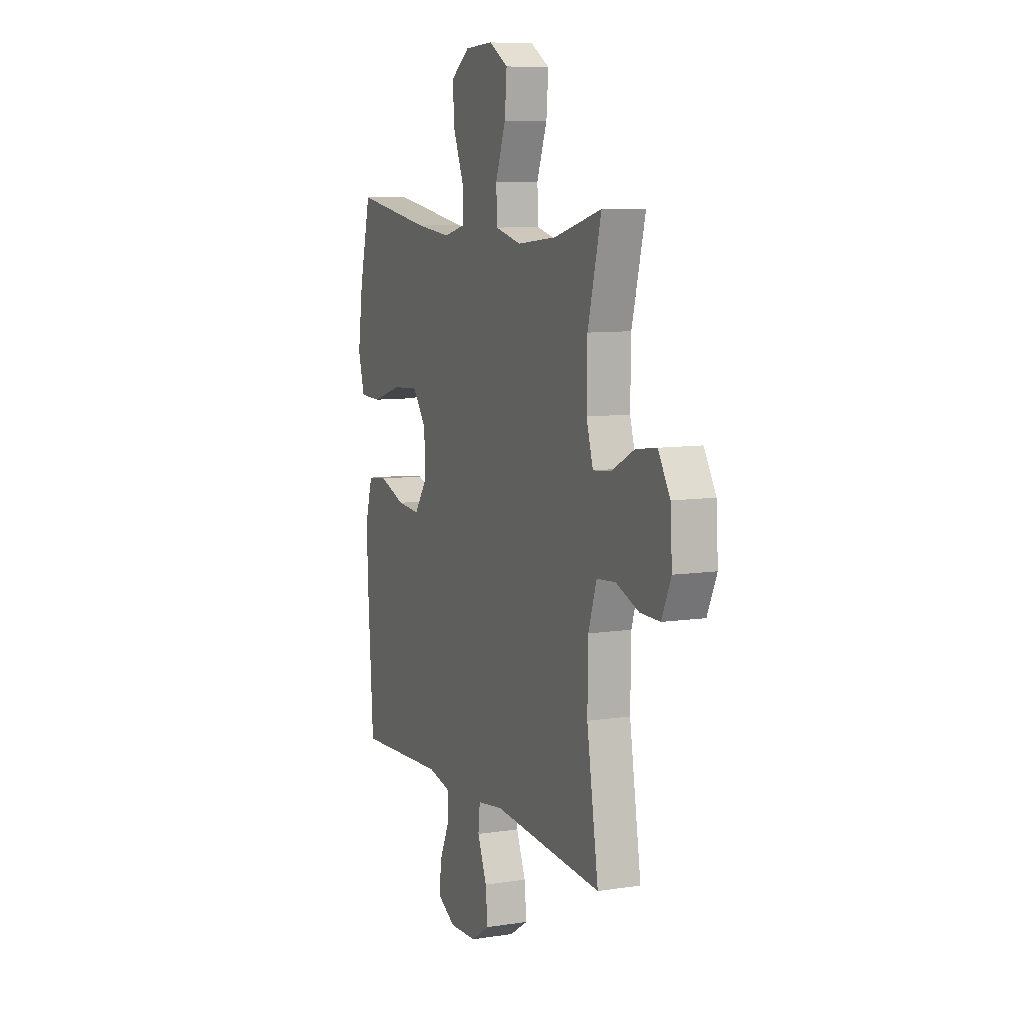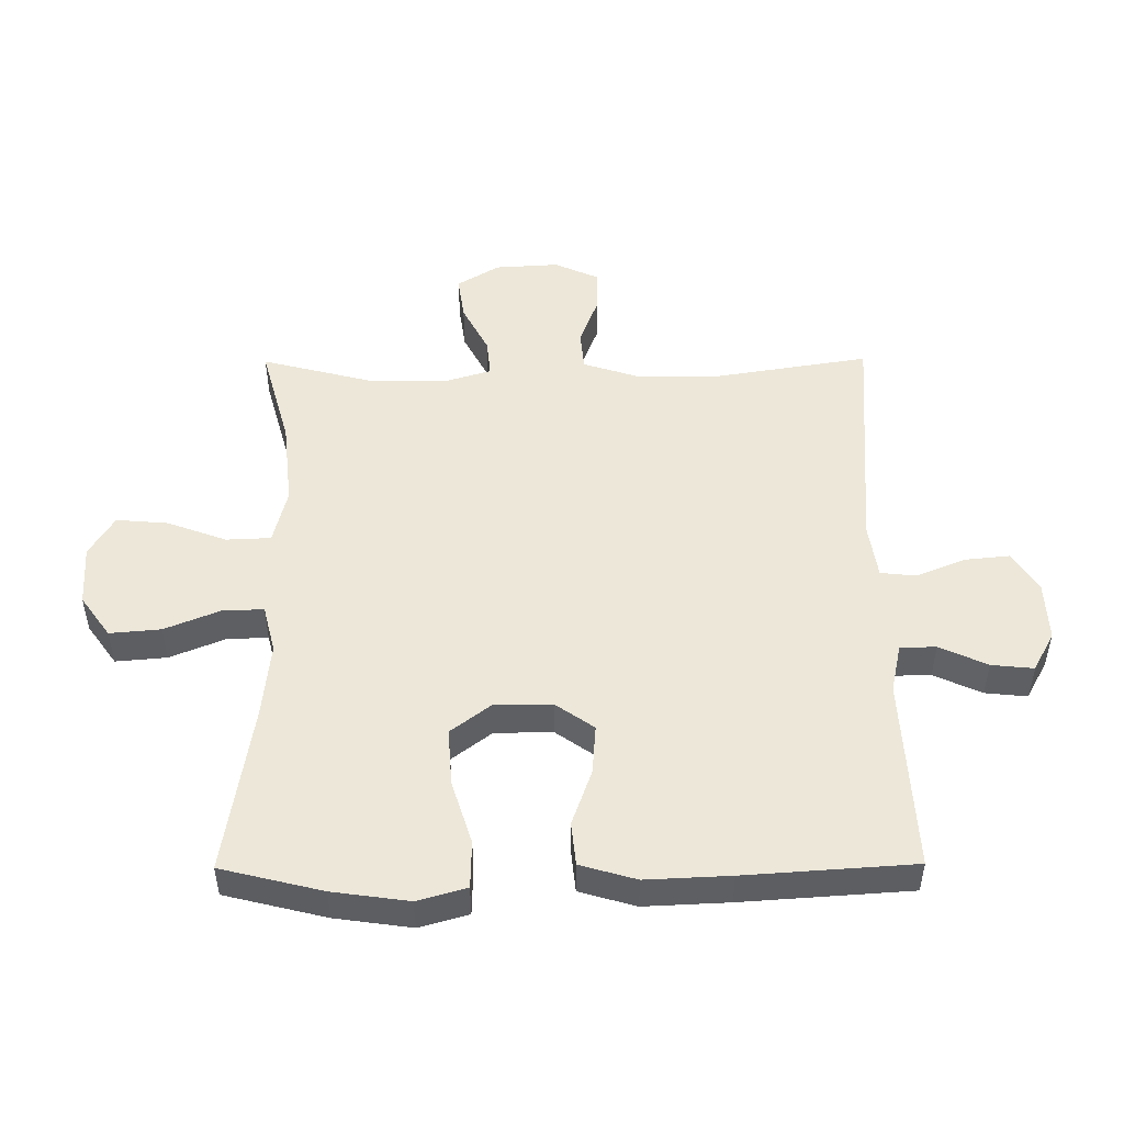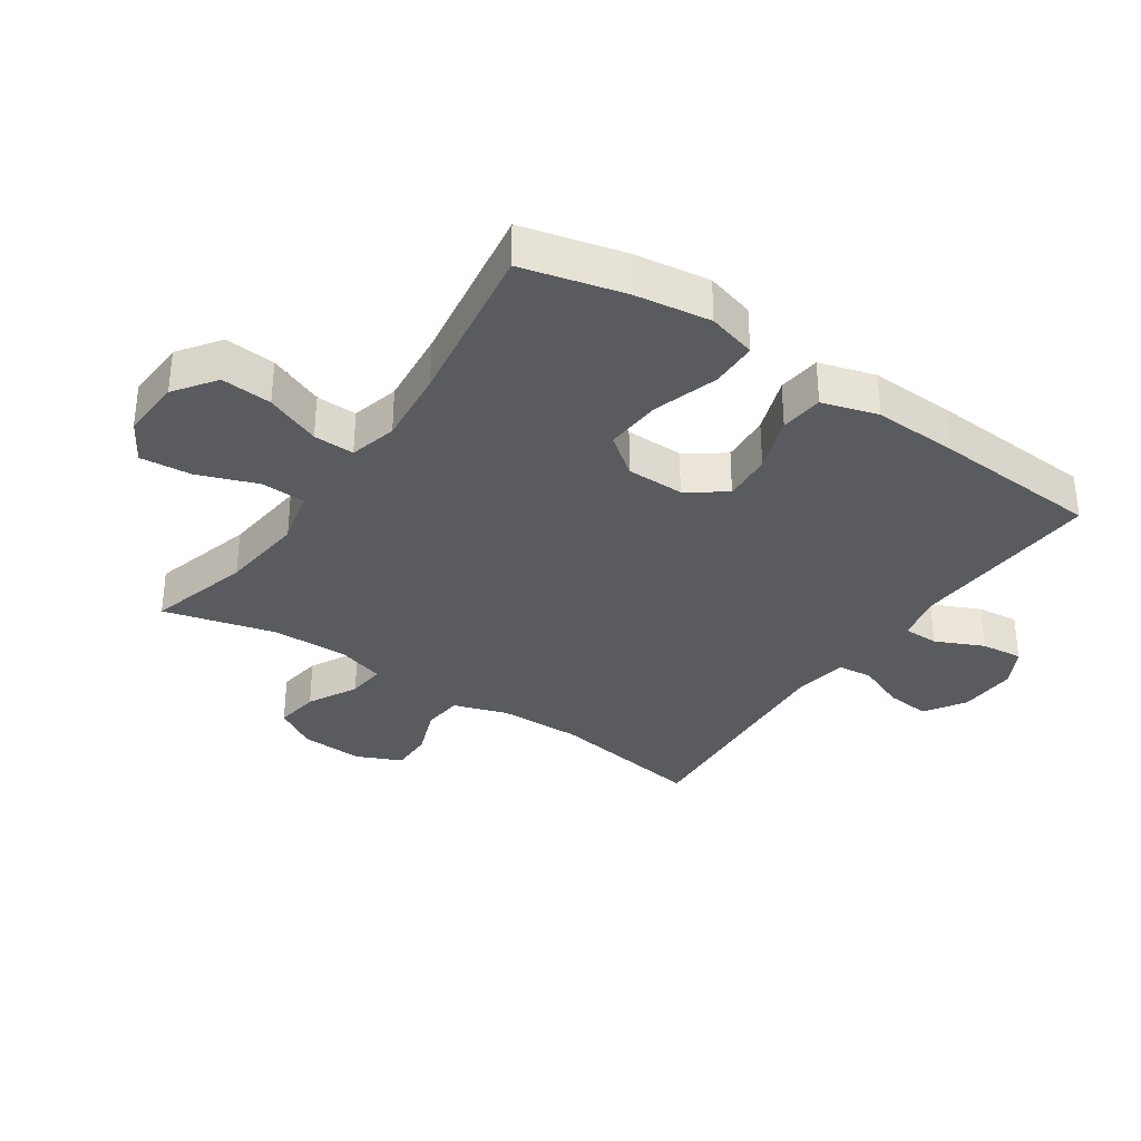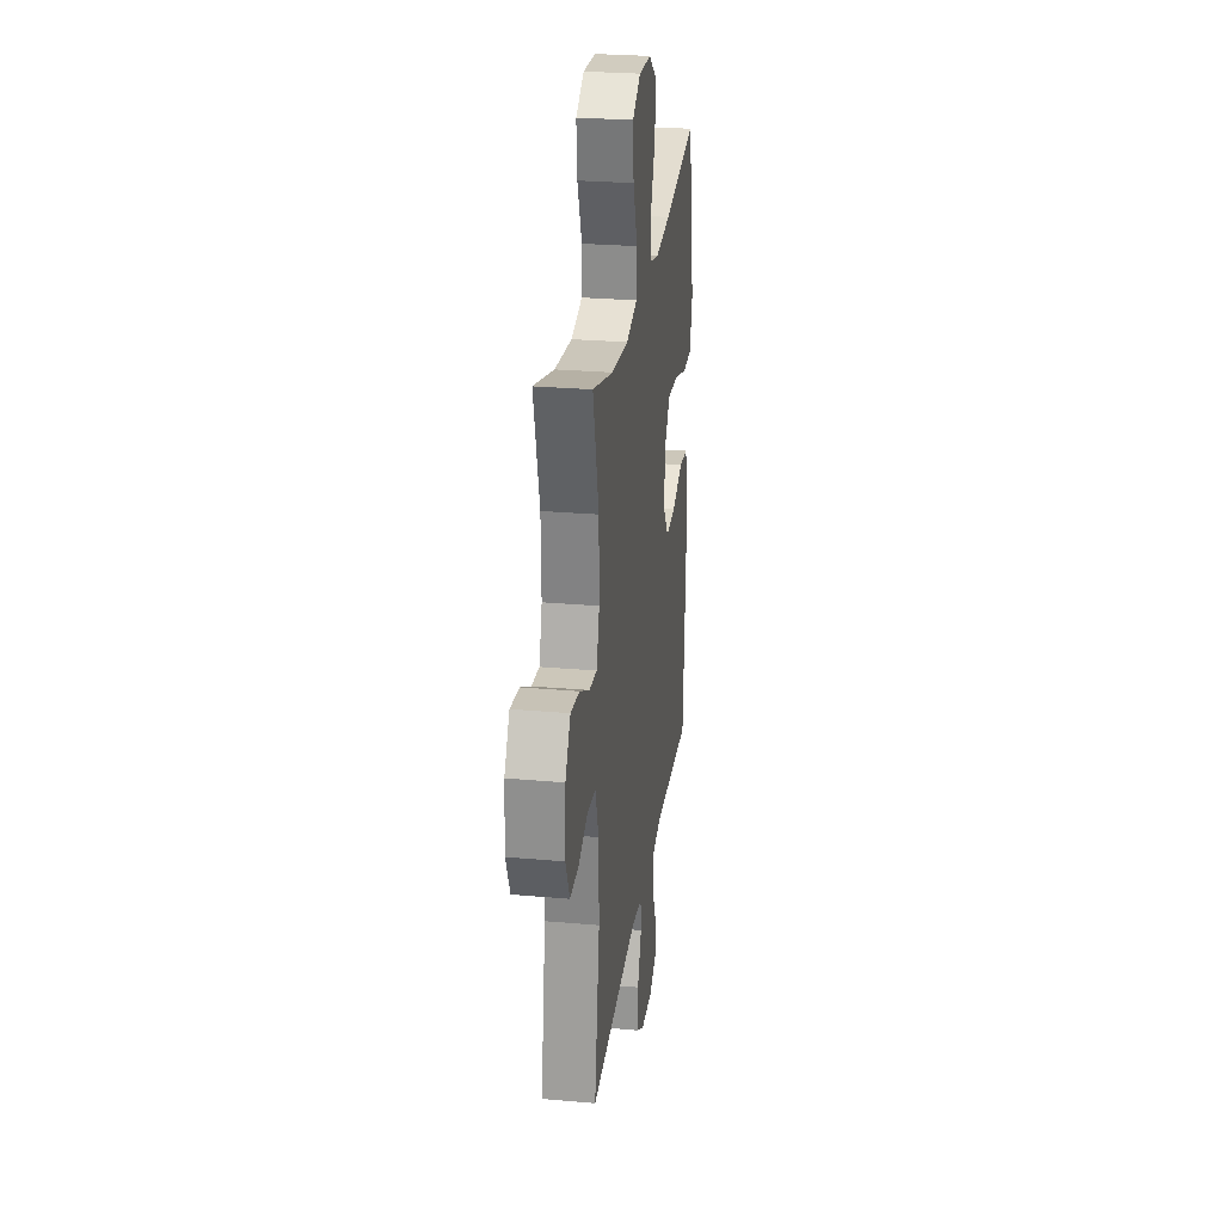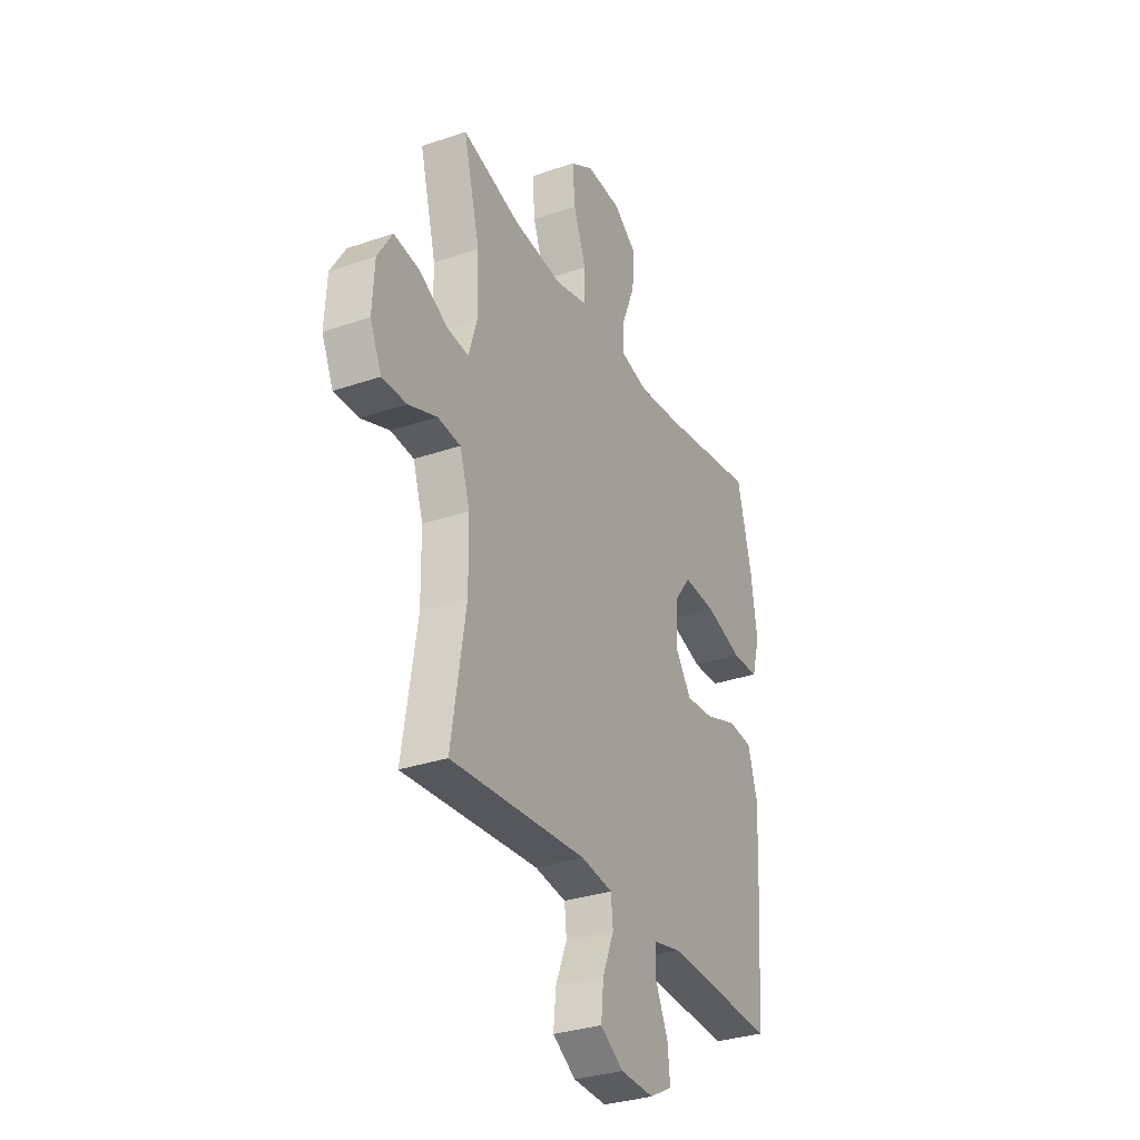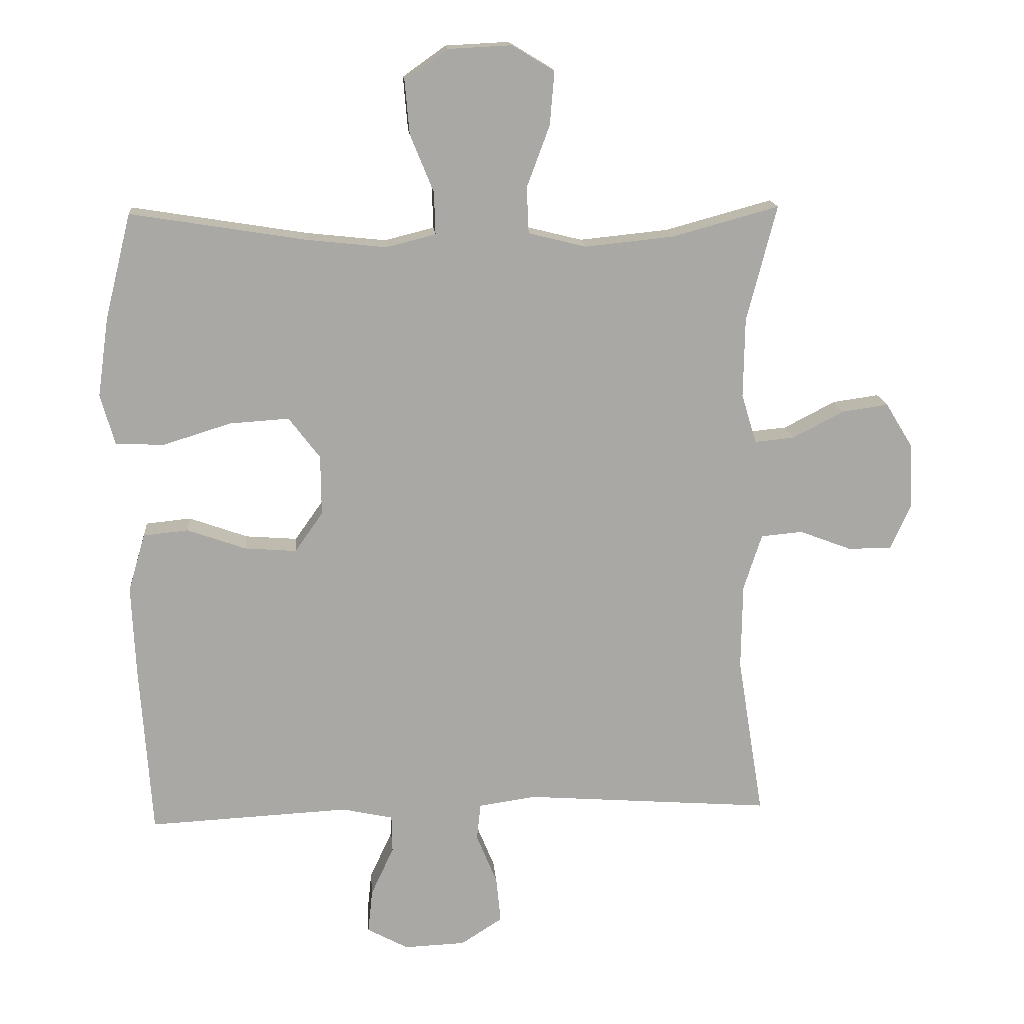
<metadata>
{"format":"obj","ext":"obj","renderer":"f3d","projection":"perspective","resolution":1024,"background":"white","views":[{"elev":8.6,"azim":-112.7,"up":"+Z"},{"elev":49.9,"azim":89.6,"up":"+Y"},{"elev":-33.4,"azim":55.7,"up":"+Y"},{"elev":26.9,"azim":-82.2,"up":"+Z"},{"elev":-31.6,"azim":-64.1,"up":"+Z"},{"elev":15.4,"azim":175.4,"up":"+Z"}]}
</metadata>
<code>
v 0.5 0.07 -0.5
v 0.192 0.07 -0.484
v 0.114 0.07 -0.501
v 0.113 0.07 -0.558
v 0.148 0.07 -0.634
v 0.155 0.07 -0.701
v 0.092 0.07 -0.735
v -0.002 0.07 -0.731
v -0.066 0.07 -0.69
v -0.059 0.07 -0.619
v -0.027 0.07 -0.541
v -0.033 0.07 -0.485
v -0.121 0.07 -0.472
v -0.5 0.07 -0.5
v -0.46 0.07 -0.251
v -0.462 0.07 -0.119
v -0.49 0.07 -0.033
v -0.554 0.07 -0.027
v -0.633 0.07 -0.057
v -0.701 0.07 -0.058
v -0.733 0.07 0.013
v -0.727 0.07 0.114
v -0.686 0.07 0.181
v -0.615 0.07 0.171
v -0.536 0.07 0.13
v -0.475 0.07 0.124
v -0.452 0.07 0.2
v -0.454 0.07 0.322
v -0.5 0.07 0.5
v -0.336 0.07 0.455
v -0.2 0.07 0.441
v -0.111 0.07 0.463
v -0.108 0.07 0.534
v -0.143 0.07 0.628
v -0.15 0.07 0.71
v -0.085 0.07 0.749
v 0.012 0.07 0.744
v 0.078 0.07 0.697
v 0.071 0.07 0.616
v 0.035 0.07 0.528
v 0.033 0.07 0.463
v 0.109 0.07 0.444
v 0.231 0.07 0.457
v 0.5 0.07 0.5
v 0.54 0.07 0.339
v 0.557 0.07 0.218
v 0.535 0.07 0.14
v 0.46 0.07 0.138
v 0.357 0.07 0.17
v 0.266 0.07 0.176
v 0.218 0.07 0.113
v 0.217 0.07 0.021
v 0.26 0.07 -0.04
v 0.339 0.07 -0.034
v 0.429 0.07 -0.002
v 0.498 0.07 -0.009
v 0.524 0.07 -0.098
v 0.518 0.07 -0.232
v 0.5 0 -0.5
v 0.192 0 -0.484
v 0.114 0 -0.501
v 0.113 0 -0.558
v 0.148 0 -0.634
v 0.155 0 -0.701
v 0.092 0 -0.735
v -0.002 0 -0.731
v -0.066 0 -0.69
v -0.059 0 -0.619
v -0.027 0 -0.541
v -0.033 0 -0.485
v -0.121 0 -0.472
v -0.5 0 -0.5
v -0.46 0 -0.251
v -0.462 0 -0.119
v -0.49 0 -0.033
v -0.554 0 -0.027
v -0.633 0 -0.057
v -0.701 0 -0.058
v -0.733 0 0.013
v -0.727 0 0.114
v -0.686 0 0.181
v -0.615 0 0.171
v -0.536 0 0.13
v -0.475 0 0.124
v -0.452 0 0.2
v -0.454 0 0.322
v -0.5 0 0.5
v -0.336 0 0.455
v -0.2 0 0.441
v -0.111 0 0.463
v -0.108 0 0.534
v -0.143 0 0.628
v -0.15 0 0.71
v -0.085 0 0.749
v 0.012 0 0.744
v 0.078 0 0.697
v 0.071 0 0.616
v 0.035 0 0.528
v 0.033 0 0.463
v 0.109 0 0.444
v 0.231 0 0.457
v 0.5 0 0.5
v 0.54 0 0.339
v 0.557 0 0.218
v 0.535 0 0.14
v 0.46 0 0.138
v 0.357 0 0.17
v 0.266 0 0.176
v 0.218 0 0.113
v 0.217 0 0.021
v 0.26 0 -0.04
v 0.339 0 -0.034
v 0.429 0 -0.002
v 0.498 0 -0.009
v 0.524 0 -0.098
v 0.518 0 -0.232
f 58 1 2
f 57 58 2
f 56 57 2
f 55 56 2
f 54 55 2
f 53 54 2 3
f 52 53 3
f 51 52 3
f 47 48 49
f 46 47 49
f 45 46 49
f 44 45 49
f 43 44 49
f 42 43 49 50
f 41 42 50 51
f 38 39 40
f 37 38 40
f 36 37 40
f 35 36 40
f 34 35 40
f 33 34 40
f 32 33 40 41
f 41 51 3
f 32 41 3
f 31 32 3
f 28 29 30
f 31 3 4
f 30 31 4
f 28 30 4
f 27 28 4
f 23 24 25
f 22 23 25
f 21 22 25
f 20 21 25
f 19 20 25
f 18 19 25
f 17 18 25 26
f 27 4 5
f 26 27 5
f 17 26 5
f 16 17 5
f 13 14 15
f 12 13 15 16
f 9 10 11
f 8 9 11
f 7 8 11
f 6 7 11
f 5 6 11
f 5 11 12
f 5 12 16
f 60 59 116
f 60 116 115
f 60 115 114
f 60 114 113
f 60 113 112
f 61 60 112 111
f 61 111 110
f 61 110 109
f 107 106 105
f 107 105 104
f 107 104 103
f 107 103 102
f 107 102 101
f 108 107 101 100
f 109 108 100 99
f 98 97 96
f 98 96 95
f 98 95 94
f 98 94 93
f 98 93 92
f 98 92 91
f 99 98 91 90
f 61 109 99
f 61 99 90
f 61 90 89
f 88 87 86
f 62 61 89
f 62 89 88
f 62 88 86
f 62 86 85
f 83 82 81
f 83 81 80
f 83 80 79
f 83 79 78
f 83 78 77
f 83 77 76
f 84 83 76 75
f 63 62 85
f 63 85 84
f 63 84 75
f 63 75 74
f 73 72 71
f 74 73 71 70
f 69 68 67
f 69 67 66
f 69 66 65
f 69 65 64
f 69 64 63
f 70 69 63
f 74 70 63
f 1 59 60 2
f 2 60 61 3
f 3 61 62 4
f 4 62 63 5
f 5 63 64 6
f 6 64 65 7
f 7 65 66 8
f 8 66 67 9
f 9 67 68 10
f 10 68 69 11
f 11 69 70 12
f 12 70 71 13
f 13 71 72 14
f 14 72 73 15
f 15 73 74 16
f 16 74 75 17
f 17 75 76 18
f 18 76 77 19
f 19 77 78 20
f 20 78 79 21
f 21 79 80 22
f 22 80 81 23
f 23 81 82 24
f 24 82 83 25
f 25 83 84 26
f 26 84 85 27
f 27 85 86 28
f 28 86 87 29
f 29 87 88 30
f 30 88 89 31
f 31 89 90 32
f 32 90 91 33
f 33 91 92 34
f 34 92 93 35
f 35 93 94 36
f 36 94 95 37
f 37 95 96 38
f 38 96 97 39
f 39 97 98 40
f 40 98 99 41
f 41 99 100 42
f 42 100 101 43
f 43 101 102 44
f 44 102 103 45
f 45 103 104 46
f 46 104 105 47
f 47 105 106 48
f 48 106 107 49
f 49 107 108 50
f 50 108 109 51
f 51 109 110 52
f 52 110 111 53
f 53 111 112 54
f 54 112 113 55
f 55 113 114 56
f 56 114 115 57
f 57 115 116 58
f 58 116 59 1

</code>
